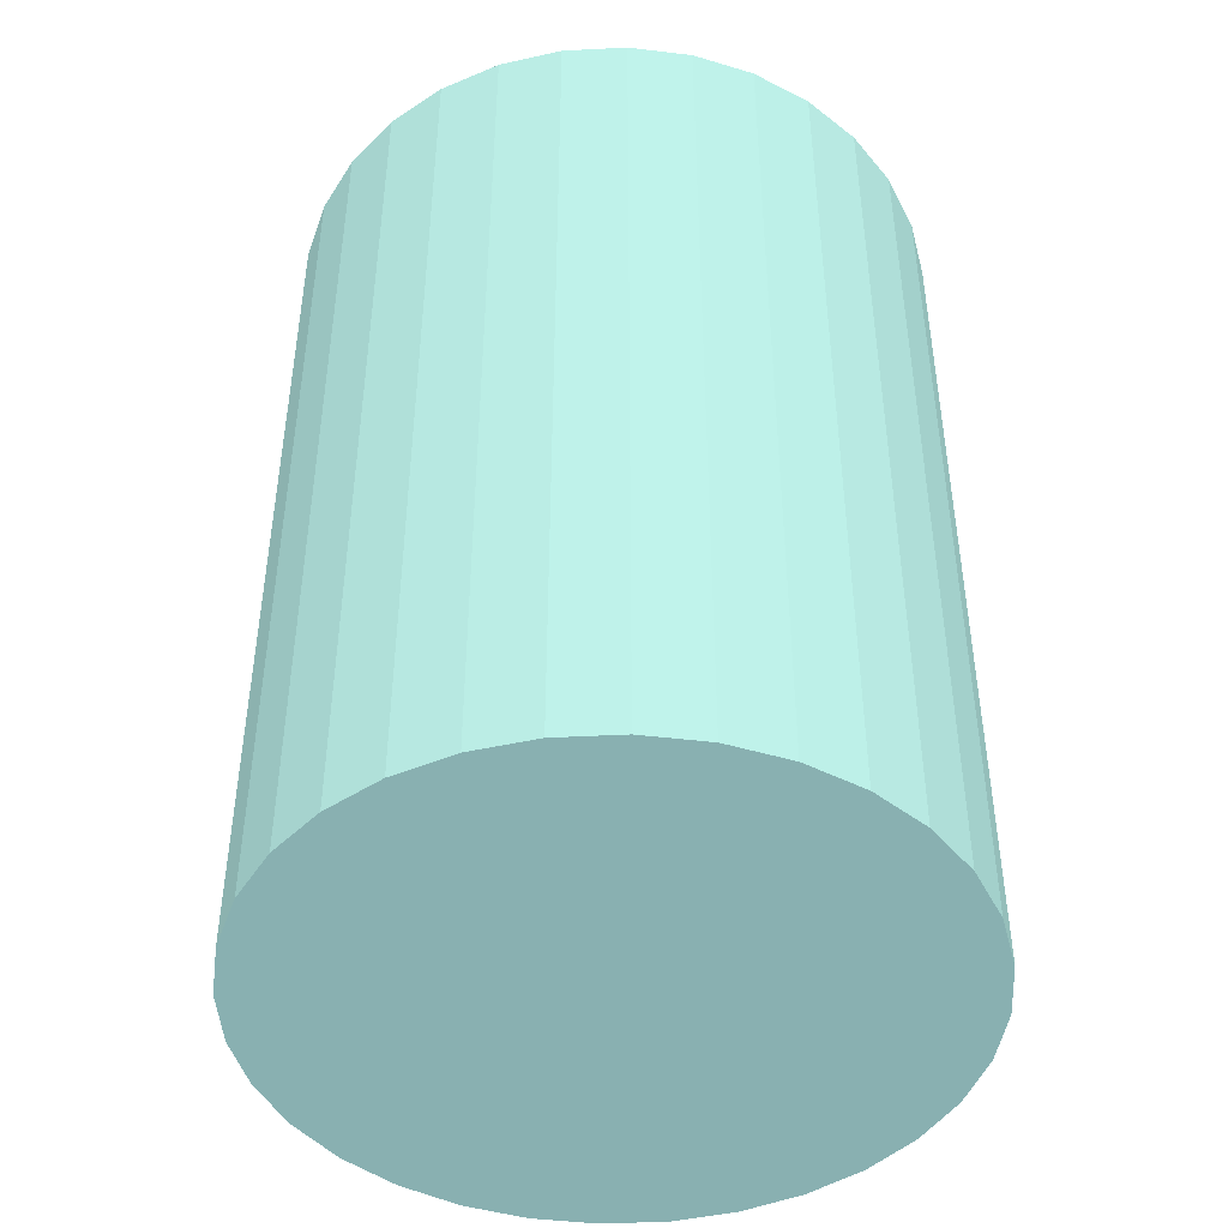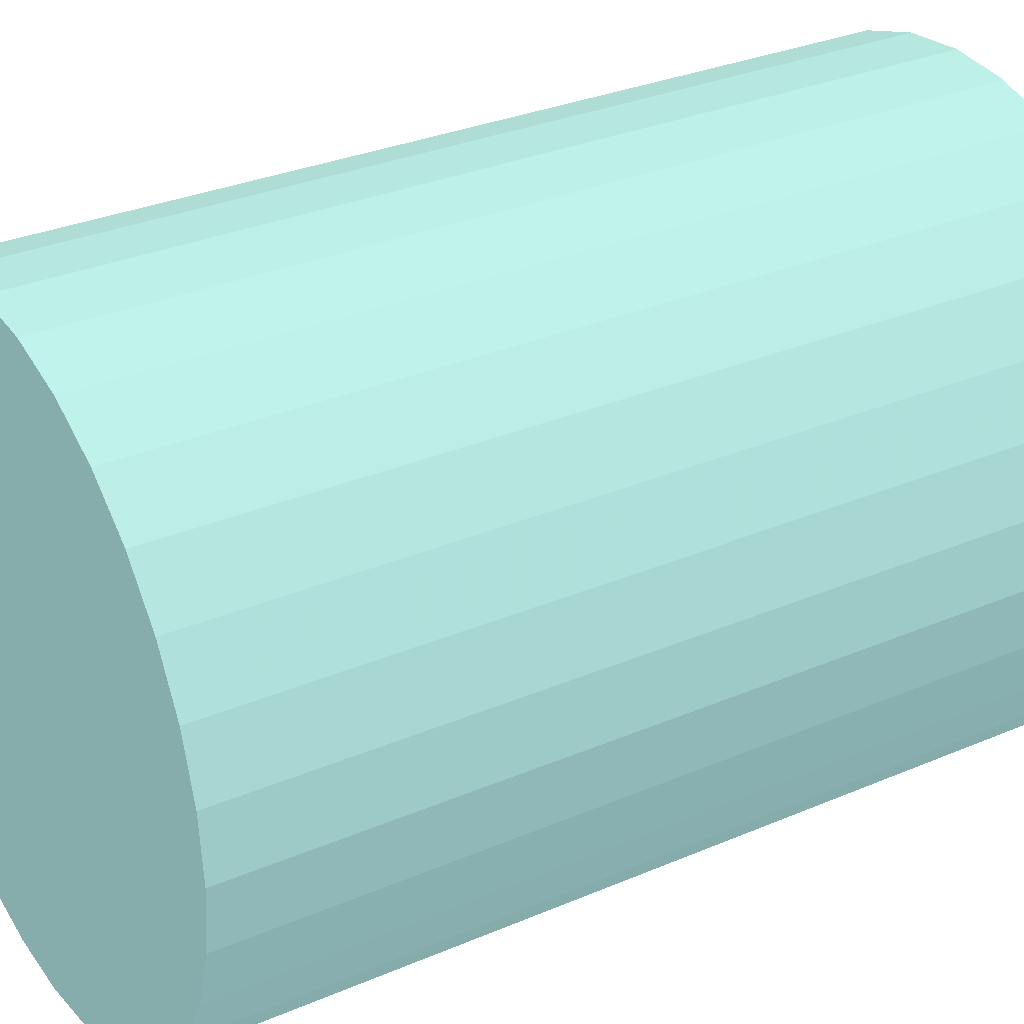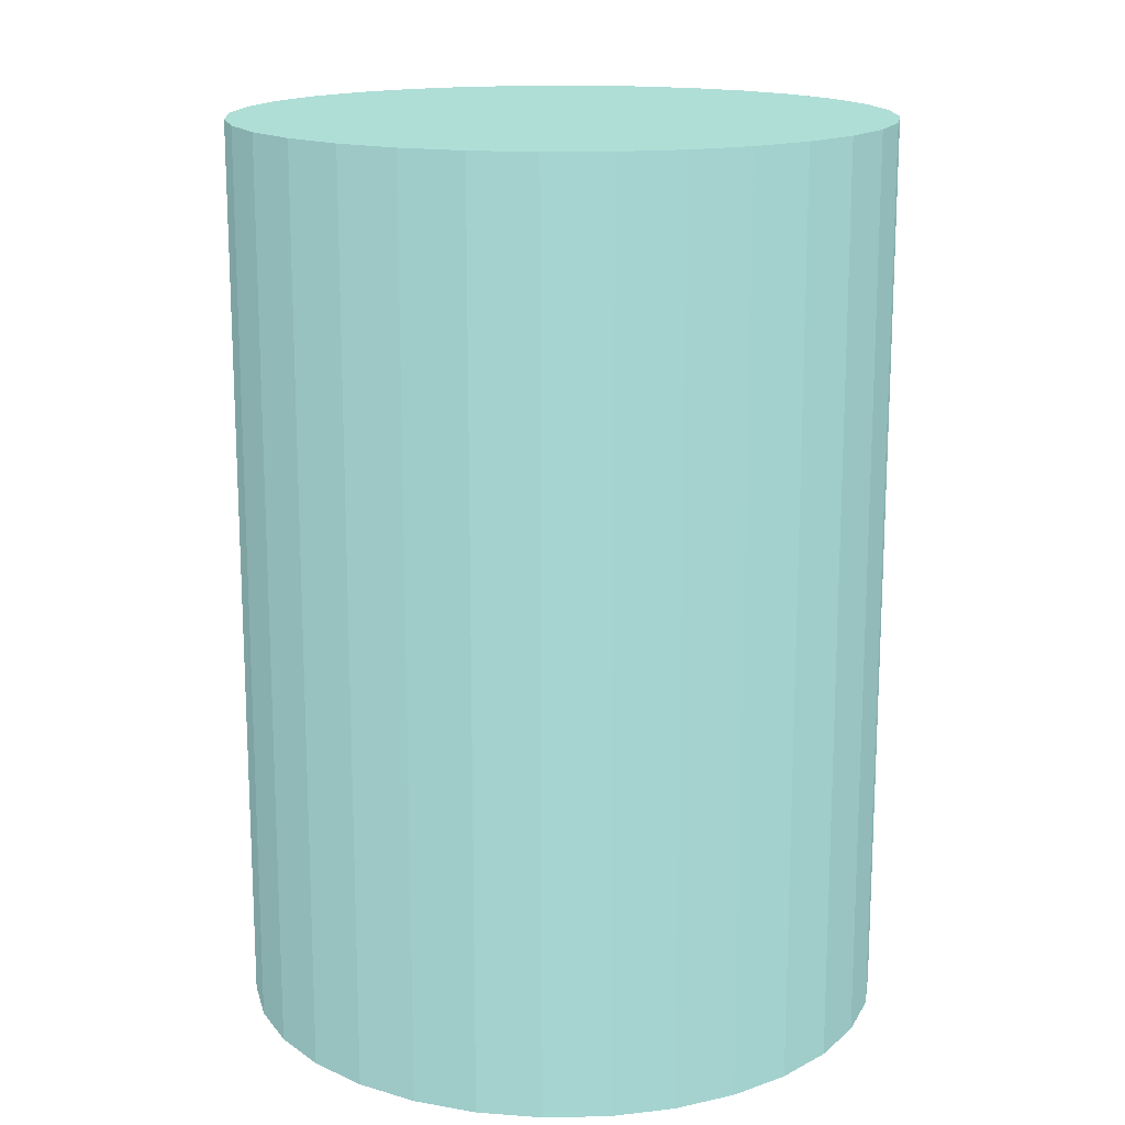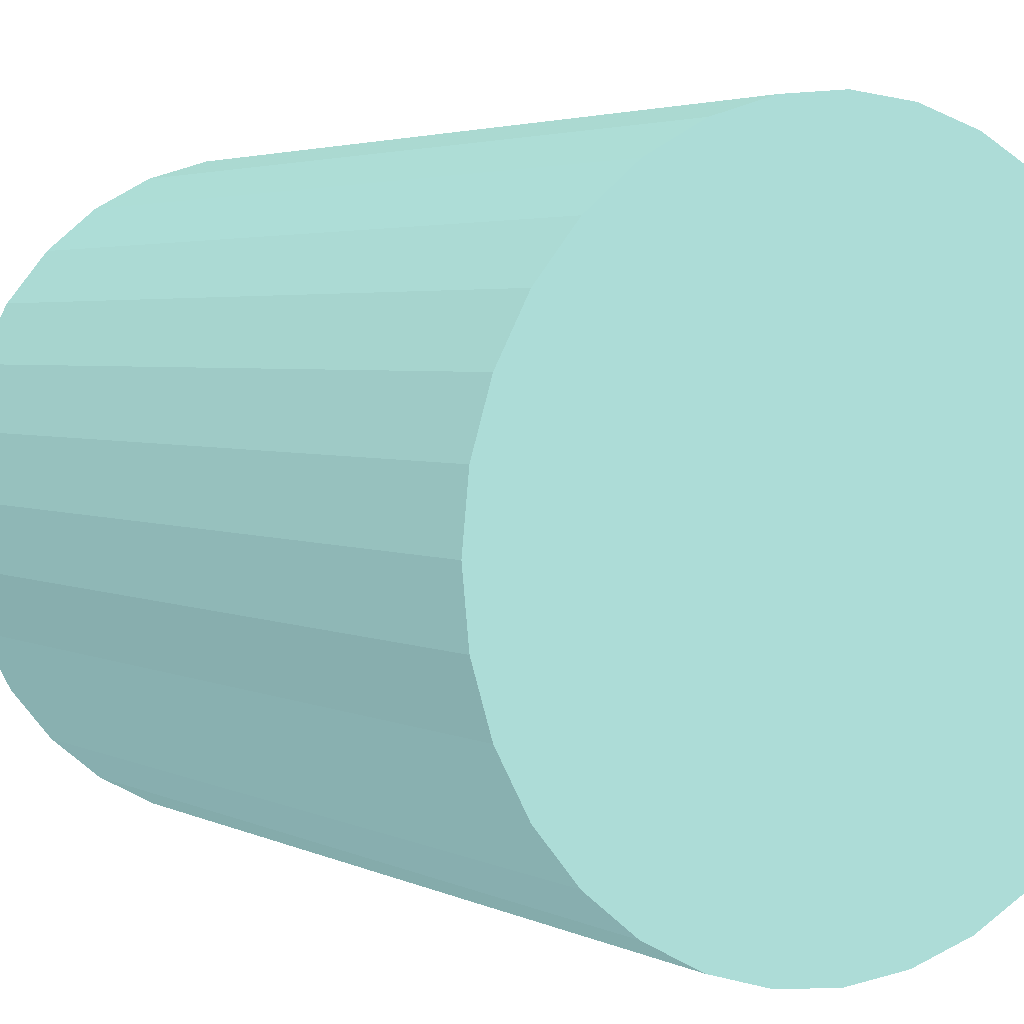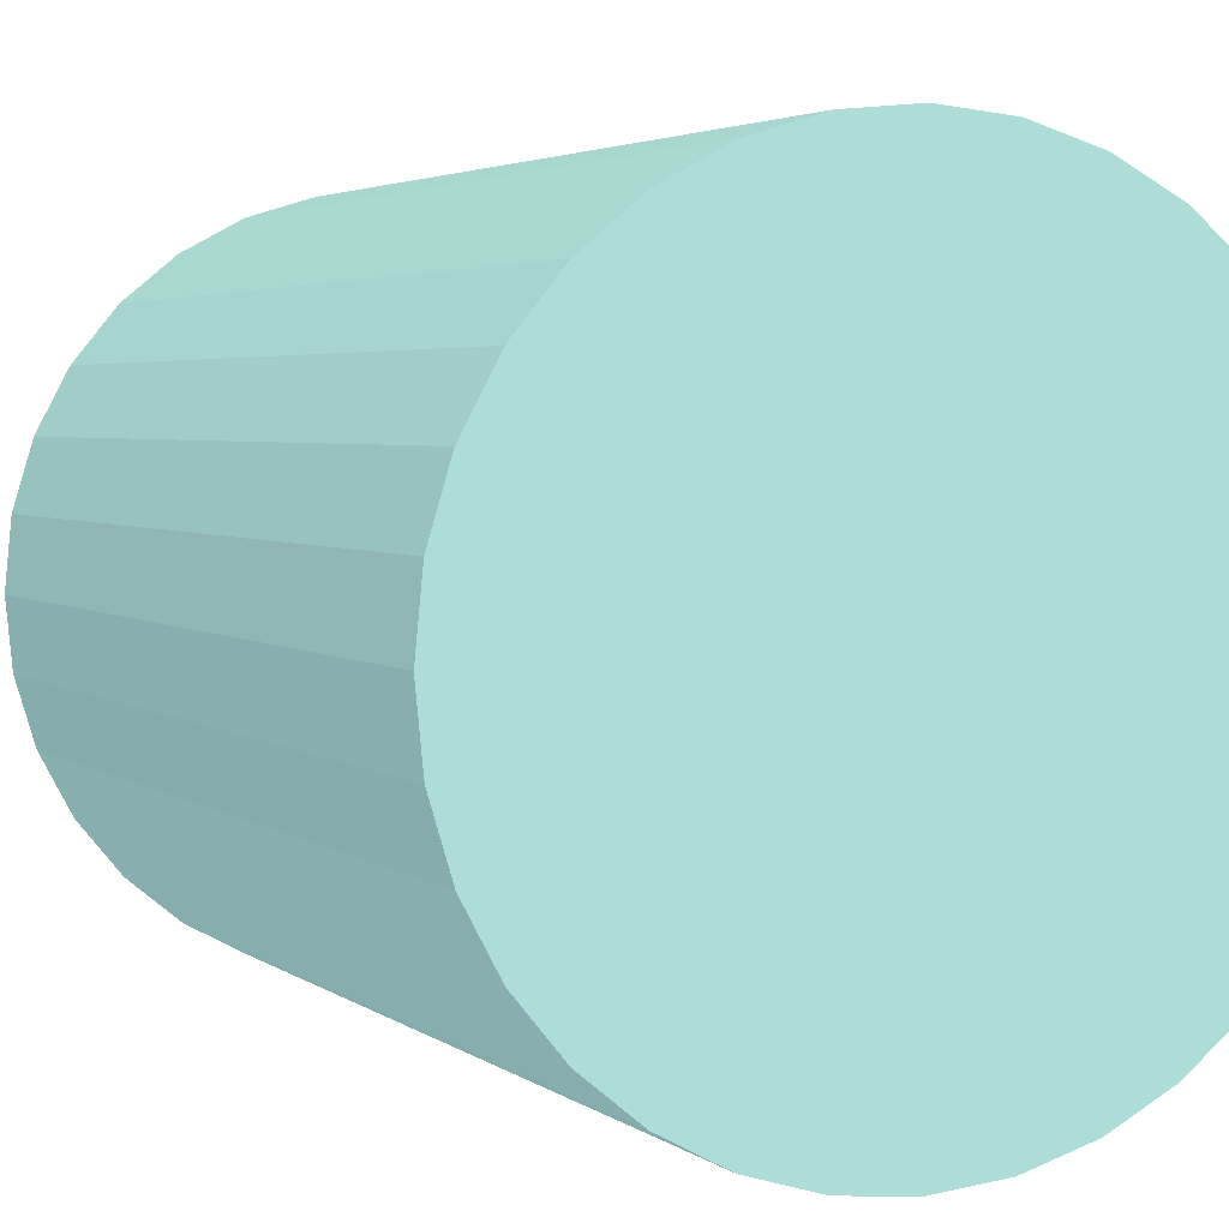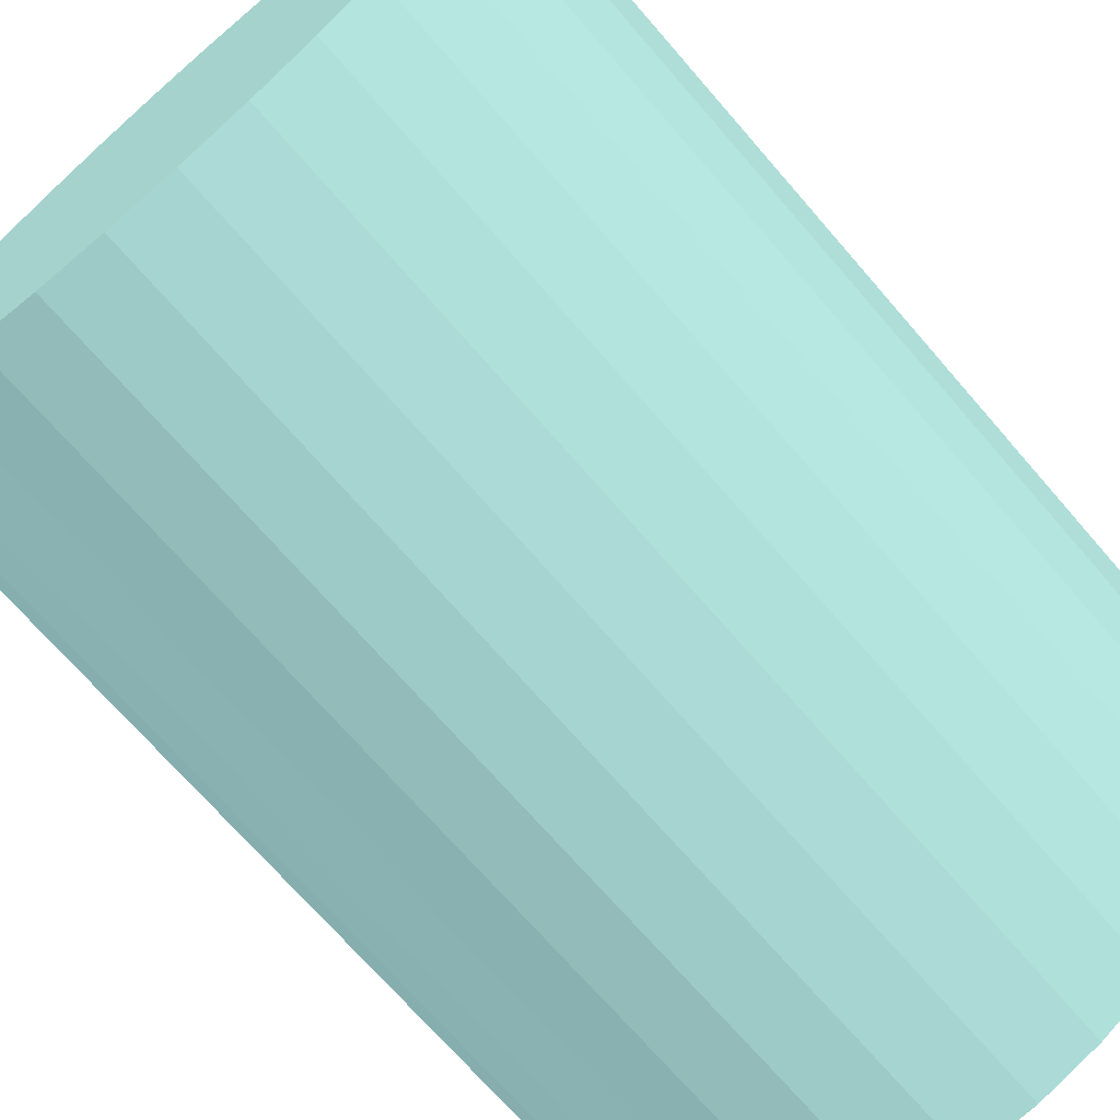
<metadata>
{"format":"obj","ext":"obj","renderer":"f3d","projection":"perspective","resolution":1024,"background":"white","views":[{"elev":-45.2,"azim":-114.8,"up":"+Z"},{"elev":31.0,"azim":58.5,"up":"+Y"},{"elev":15.9,"azim":172.1,"up":"+Z"},{"elev":3.3,"azim":147.7,"up":"+Y"},{"elev":3.3,"azim":155.8,"up":"+Y"},{"elev":-70.3,"azim":40.8,"up":"+Y"}]}
</metadata>
<code>
v 1.574 -1.888 0.6306 0.3922 0.502 0.498
v 1.737 -1.888 0.6306 0.3922 0.502 0.498
v 1.737 -1.888 1.083 0.3922 0.502 0.498
v 1.574 -1.888 1.083 0.3922 0.502 0.498
v 1.734 -1.857 0.6306 0.3922 0.502 0.498
v 1.734 -1.857 1.083 0.3922 0.502 0.498
v 1.724 -1.826 0.6306 0.3922 0.502 0.498
v 1.724 -1.826 1.083 0.3922 0.502 0.498
v 1.709 -1.798 0.6306 0.3922 0.502 0.498
v 1.709 -1.798 1.083 0.3922 0.502 0.498
v 1.689 -1.773 0.6306 0.3922 0.502 0.498
v 1.689 -1.773 1.083 0.3922 0.502 0.498
v 1.664 -1.753 0.6306 0.3922 0.502 0.498
v 1.664 -1.753 1.083 0.3922 0.502 0.498
v 1.636 -1.738 0.6306 0.3922 0.502 0.498
v 1.636 -1.738 1.083 0.3922 0.502 0.498
v 1.606 -1.728 0.6306 0.3922 0.502 0.498
v 1.606 -1.728 1.083 0.3922 0.502 0.498
v 1.574 -1.725 0.6306 0.3922 0.502 0.498
v 1.574 -1.725 1.083 0.3922 0.502 0.498
v 1.542 -1.728 0.6306 0.3922 0.502 0.498
v 1.542 -1.728 1.083 0.3922 0.502 0.498
v 1.512 -1.738 0.6306 0.3922 0.502 0.498
v 1.512 -1.738 1.083 0.3922 0.502 0.498
v 1.483 -1.753 0.6306 0.3922 0.502 0.498
v 1.483 -1.753 1.083 0.3922 0.502 0.498
v 1.459 -1.773 0.6306 0.3922 0.502 0.498
v 1.459 -1.773 1.083 0.3922 0.502 0.498
v 1.438 -1.798 0.6306 0.3922 0.502 0.498
v 1.438 -1.798 1.083 0.3922 0.502 0.498
v 1.423 -1.826 0.6306 0.3922 0.502 0.498
v 1.423 -1.826 1.083 0.3922 0.502 0.498
v 1.414 -1.857 0.6306 0.3922 0.502 0.498
v 1.414 -1.857 1.083 0.3922 0.502 0.498
v 1.411 -1.888 0.6306 0.3922 0.502 0.498
v 1.411 -1.888 1.083 0.3922 0.502 0.498
v 1.414 -1.92 0.6306 0.3922 0.502 0.498
v 1.414 -1.92 1.083 0.3922 0.502 0.498
v 1.423 -1.951 0.6306 0.3922 0.502 0.498
v 1.423 -1.951 1.083 0.3922 0.502 0.498
v 1.438 -1.979 0.6306 0.3922 0.502 0.498
v 1.438 -1.979 1.083 0.3922 0.502 0.498
v 1.459 -2.004 0.6306 0.3922 0.502 0.498
v 1.459 -2.004 1.083 0.3922 0.502 0.498
v 1.483 -2.024 0.6306 0.3922 0.502 0.498
v 1.483 -2.024 1.083 0.3922 0.502 0.498
v 1.512 -2.039 0.6306 0.3922 0.502 0.498
v 1.512 -2.039 1.083 0.3922 0.502 0.498
v 1.542 -2.048 0.6306 0.3922 0.502 0.498
v 1.542 -2.048 1.083 0.3922 0.502 0.498
v 1.574 -2.051 0.6306 0.3922 0.502 0.498
v 1.574 -2.051 1.083 0.3922 0.502 0.498
v 1.606 -2.048 0.6306 0.3922 0.502 0.498
v 1.606 -2.048 1.083 0.3922 0.502 0.498
v 1.636 -2.039 0.6306 0.3922 0.502 0.498
v 1.636 -2.039 1.083 0.3922 0.502 0.498
v 1.664 -2.024 0.6306 0.3922 0.502 0.498
v 1.664 -2.024 1.083 0.3922 0.502 0.498
v 1.689 -2.004 0.6306 0.3922 0.502 0.498
v 1.689 -2.004 1.083 0.3922 0.502 0.498
v 1.709 -1.979 0.6306 0.3922 0.502 0.498
v 1.709 -1.979 1.083 0.3922 0.502 0.498
v 1.724 -1.951 0.6306 0.3922 0.502 0.498
v 1.724 -1.951 1.083 0.3922 0.502 0.498
v 1.734 -1.92 0.6306 0.3922 0.502 0.498
v 1.734 -1.92 1.083 0.3922 0.502 0.498
f 2 1 5
f 2 5 3
f 3 5 6
f 3 6 4
f 5 1 7
f 5 7 6
f 6 7 8
f 6 8 4
f 7 1 9
f 7 9 8
f 8 9 10
f 8 10 4
f 9 1 11
f 9 11 10
f 10 11 12
f 10 12 4
f 11 1 13
f 11 13 12
f 12 13 14
f 12 14 4
f 13 1 15
f 13 15 14
f 14 15 16
f 14 16 4
f 15 1 17
f 15 17 16
f 16 17 18
f 16 18 4
f 17 1 19
f 17 19 18
f 18 19 20
f 18 20 4
f 19 1 21
f 19 21 20
f 20 21 22
f 20 22 4
f 21 1 23
f 21 23 22
f 22 23 24
f 22 24 4
f 23 1 25
f 23 25 24
f 24 25 26
f 24 26 4
f 25 1 27
f 25 27 26
f 26 27 28
f 26 28 4
f 27 1 29
f 27 29 28
f 28 29 30
f 28 30 4
f 29 1 31
f 29 31 30
f 30 31 32
f 30 32 4
f 31 1 33
f 31 33 32
f 32 33 34
f 32 34 4
f 33 1 35
f 33 35 34
f 34 35 36
f 34 36 4
f 35 1 37
f 35 37 36
f 36 37 38
f 36 38 4
f 37 1 39
f 37 39 38
f 38 39 40
f 38 40 4
f 39 1 41
f 39 41 40
f 40 41 42
f 40 42 4
f 41 1 43
f 41 43 42
f 42 43 44
f 42 44 4
f 43 1 45
f 43 45 44
f 44 45 46
f 44 46 4
f 45 1 47
f 45 47 46
f 46 47 48
f 46 48 4
f 47 1 49
f 47 49 48
f 48 49 50
f 48 50 4
f 49 1 51
f 49 51 50
f 50 51 52
f 50 52 4
f 51 1 53
f 51 53 52
f 52 53 54
f 52 54 4
f 53 1 55
f 53 55 54
f 54 55 56
f 54 56 4
f 55 1 57
f 55 57 56
f 56 57 58
f 56 58 4
f 57 1 59
f 57 59 58
f 58 59 60
f 58 60 4
f 59 1 61
f 59 61 60
f 60 61 62
f 60 62 4
f 61 1 63
f 61 63 62
f 62 63 64
f 62 64 4
f 63 1 65
f 63 65 64
f 64 65 66
f 64 66 4
f 65 1 2
f 65 2 66
f 66 2 3
f 66 3 4

</code>
